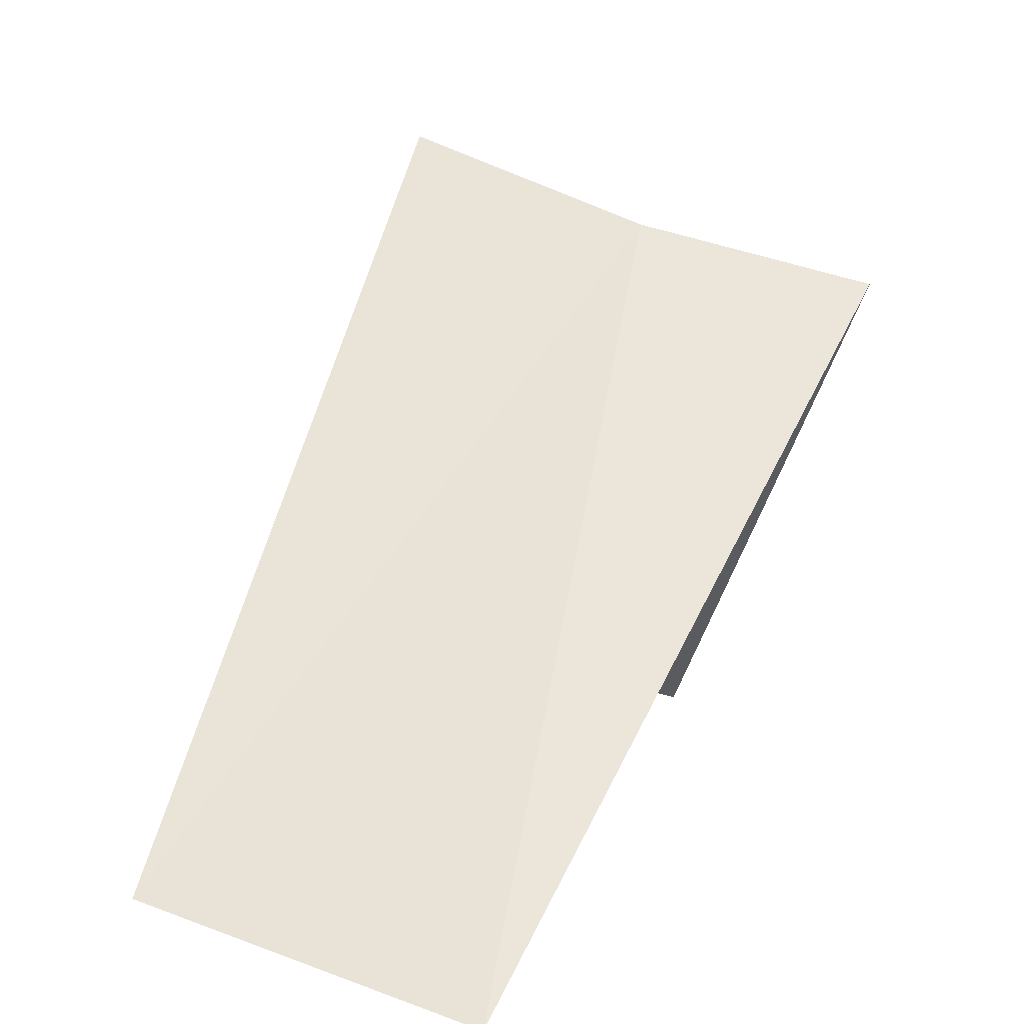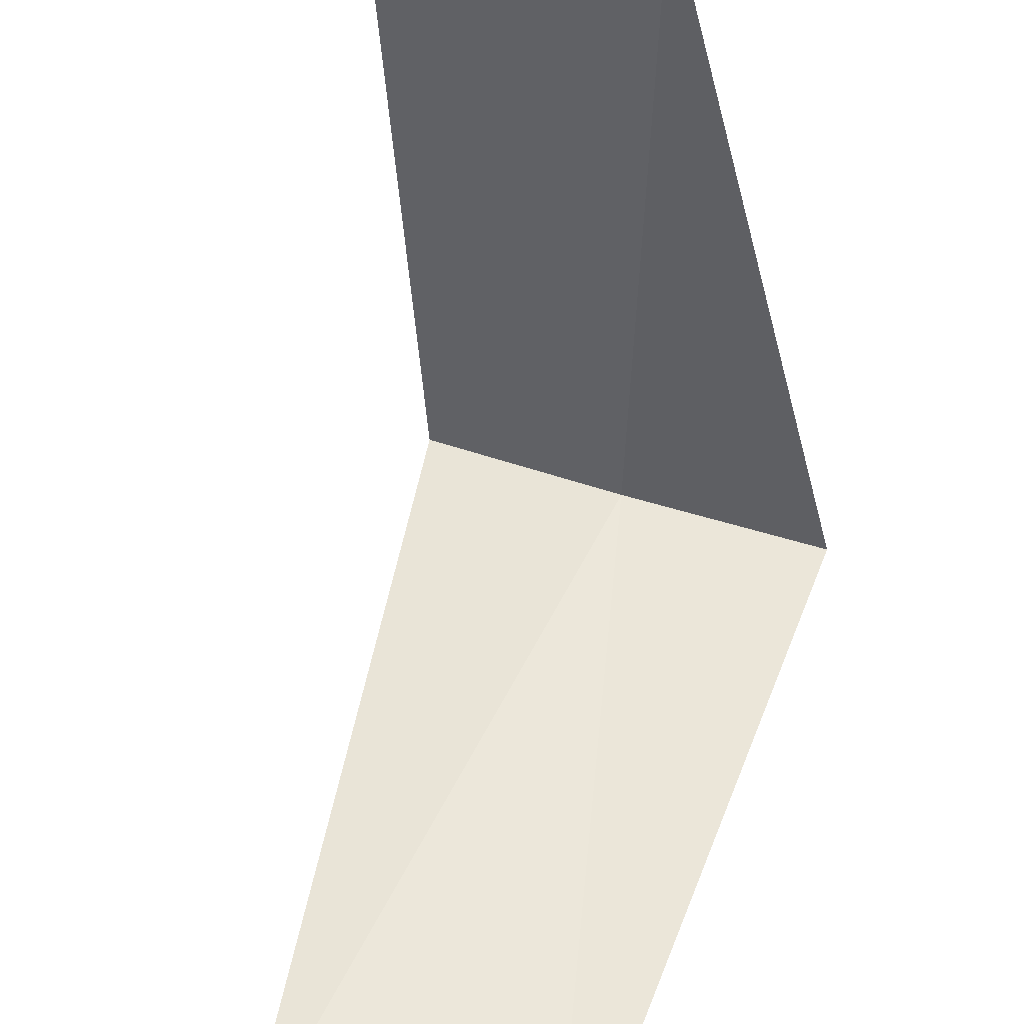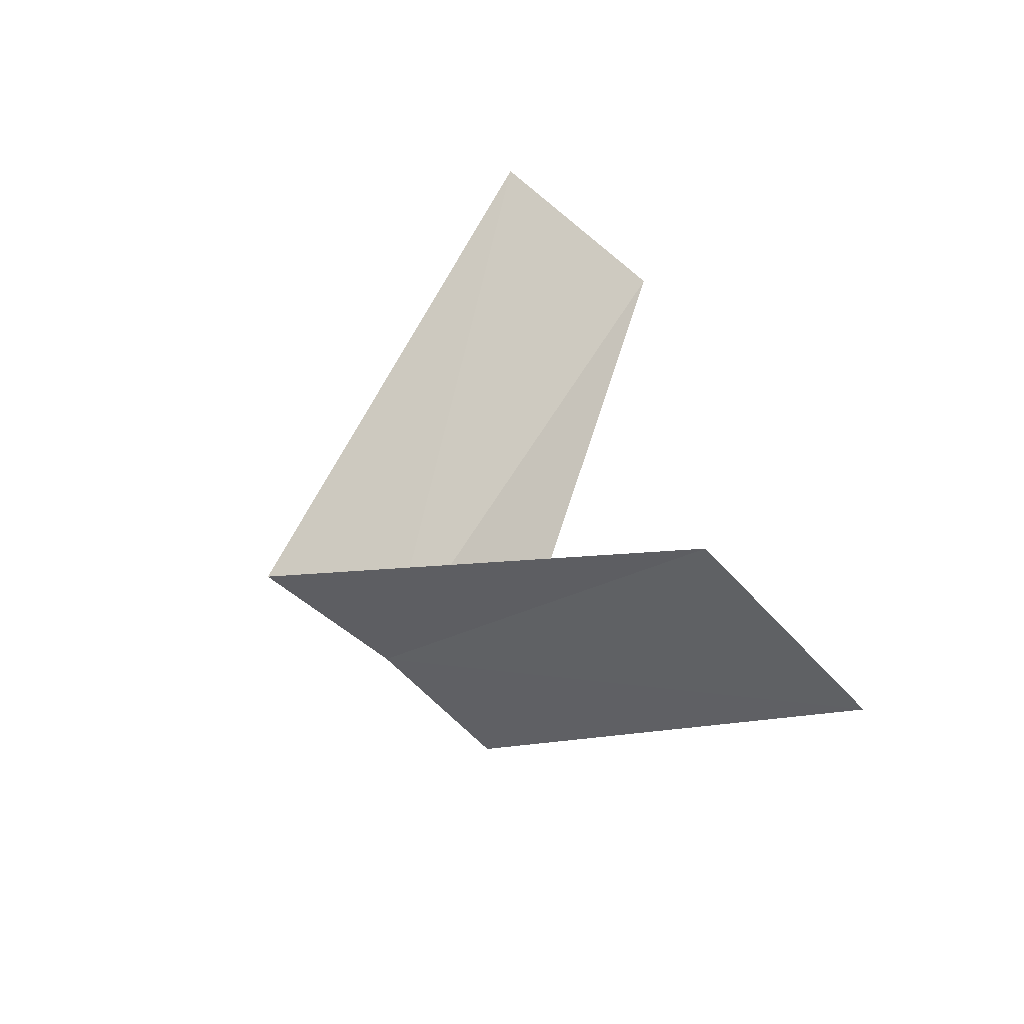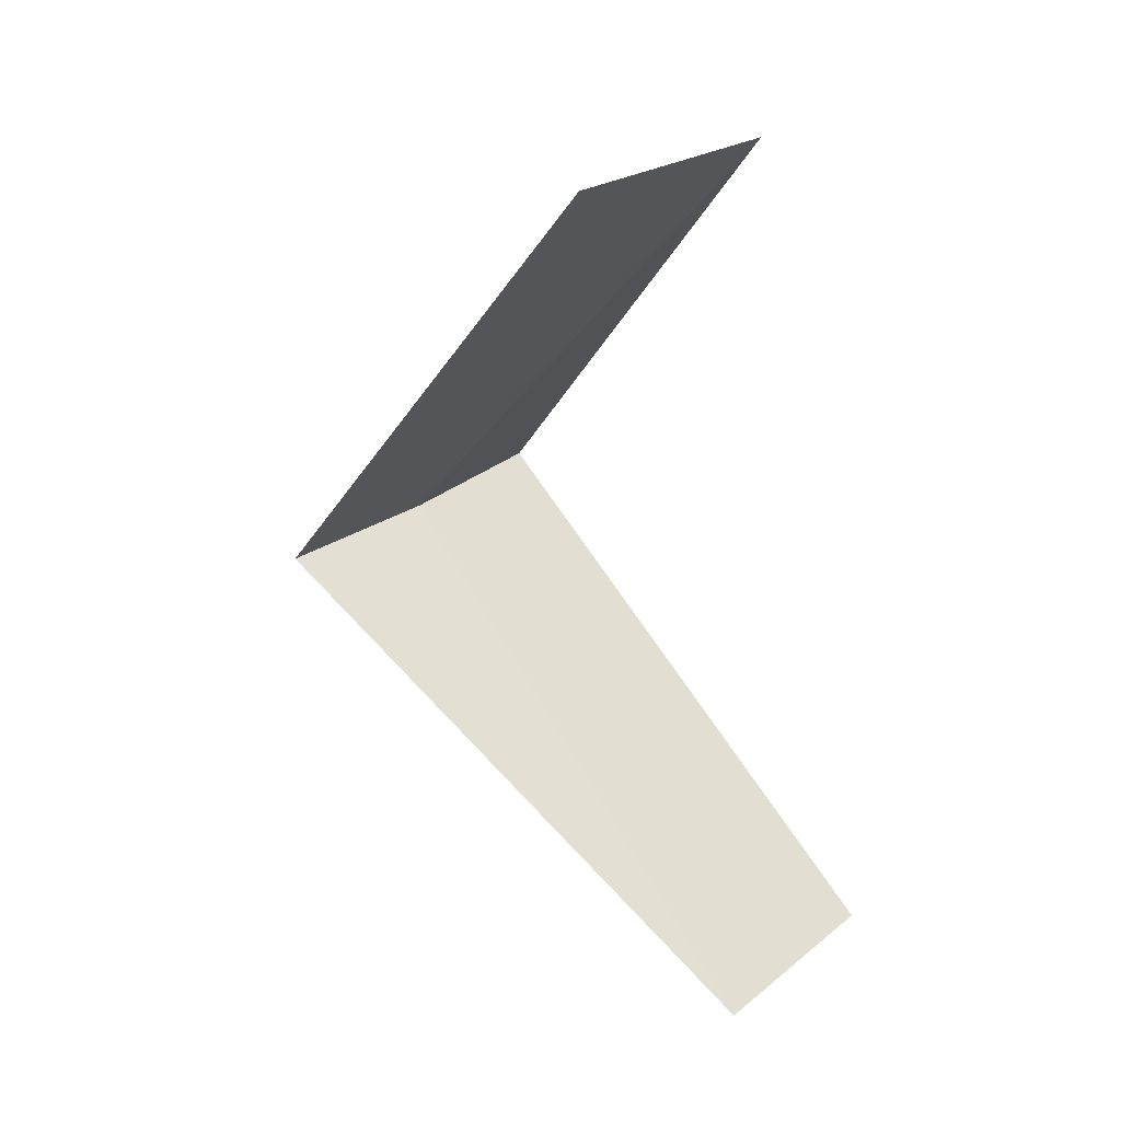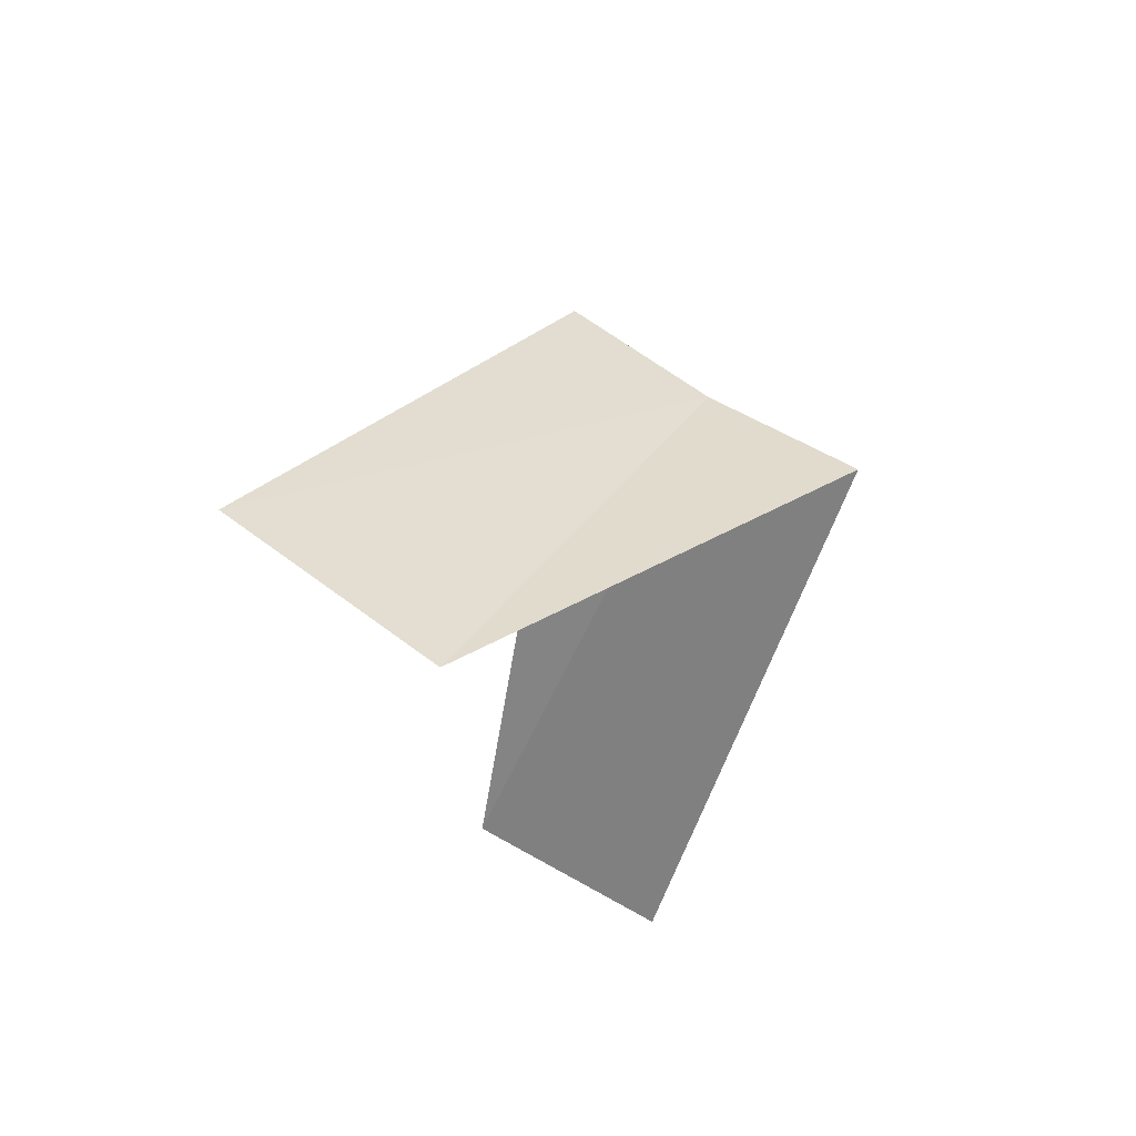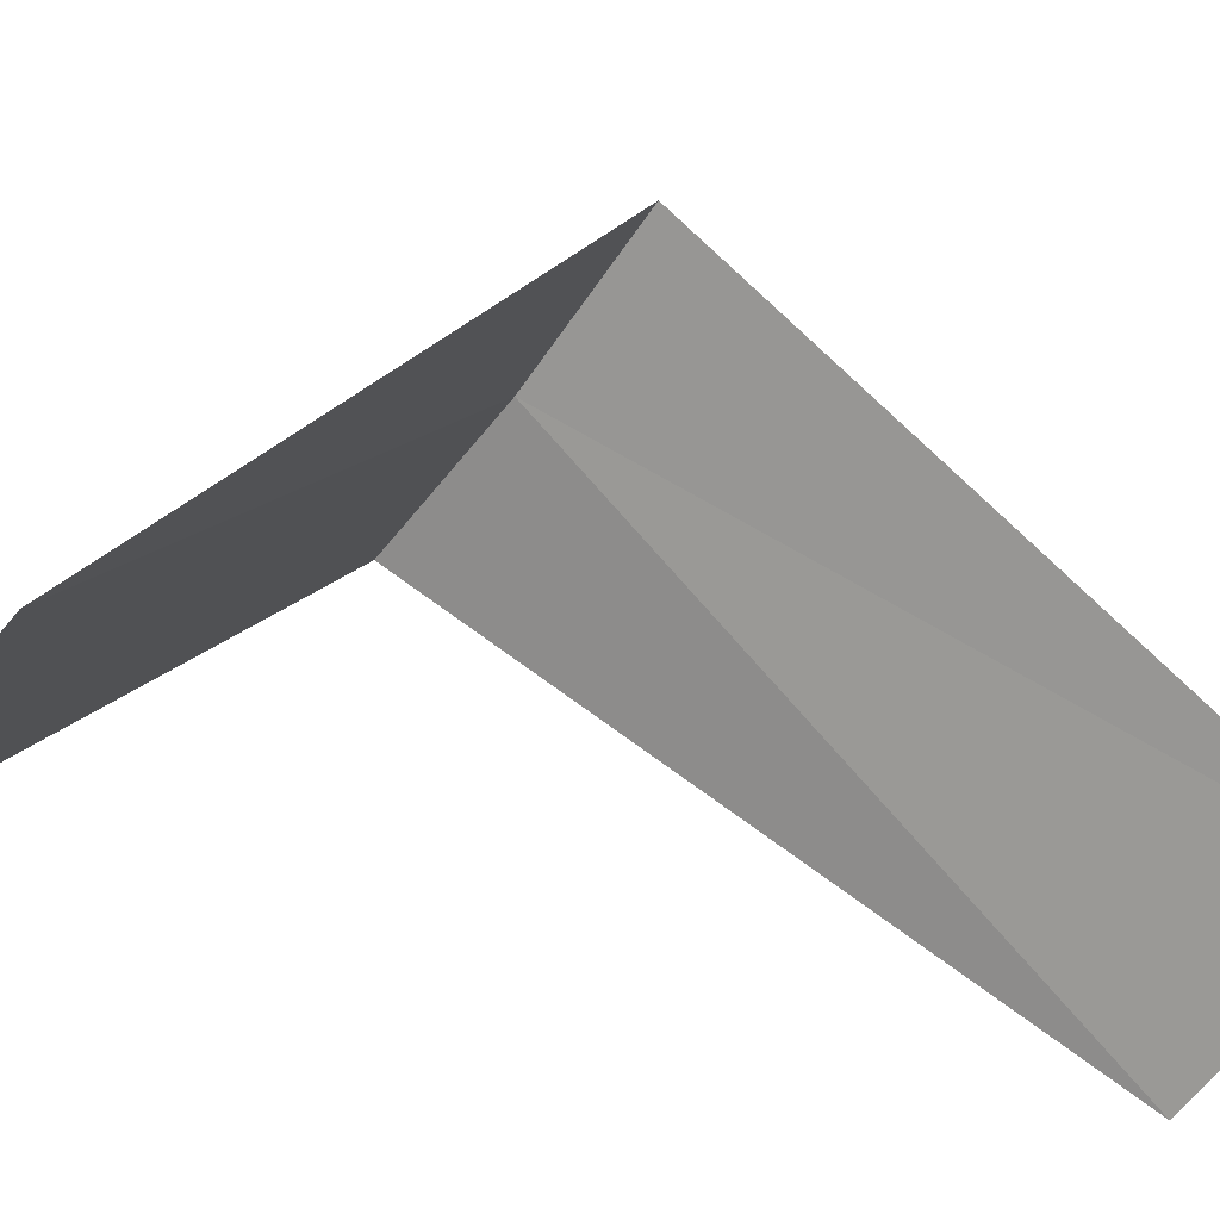
<metadata>
{"format":"obj","ext":"obj","renderer":"f3d","projection":"perspective","resolution":1024,"background":"white","views":[{"elev":13.2,"azim":-3.7,"up":"+Y"},{"elev":-78.3,"azim":-18.7,"up":"+Y"},{"elev":-68.5,"azim":-62.1,"up":"+Z"},{"elev":20.3,"azim":-65.5,"up":"+Z"},{"elev":75.4,"azim":14.8,"up":"+Z"},{"elev":-32.6,"azim":-132.9,"up":"+Y"}]}
</metadata>
<code>
v -0.9271 -2.853 12.4
v -1.277 -2.714 12.36
v -1.236 -3.804 11.4
v -0.7495 -3.929 11.44
v -0.5621 -2.947 12.44
v -1.703 -3.619 13.36
v -1.236 -3.804 13.4
f 1 2 3
f 1 3 4
f 1 4 5
f 1 6 2
f 1 7 6
f 1 5 7

</code>
